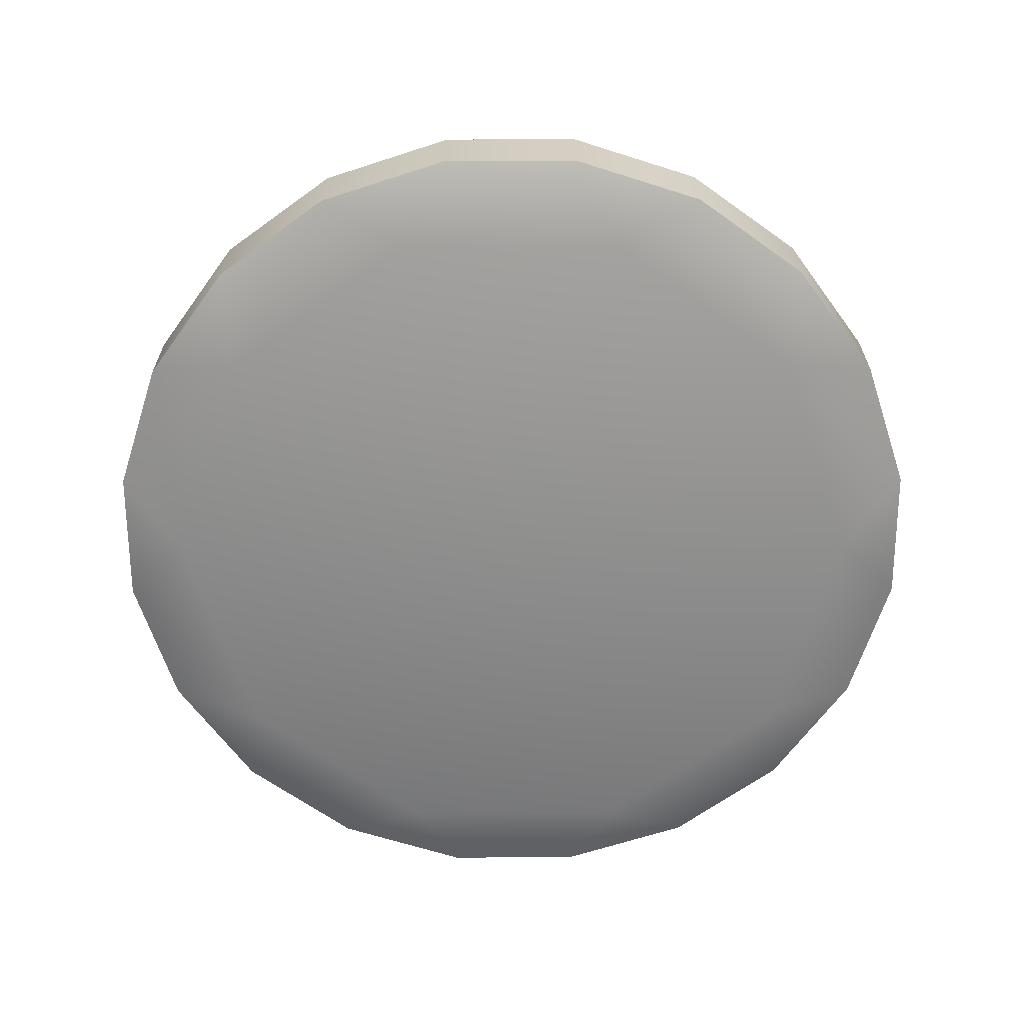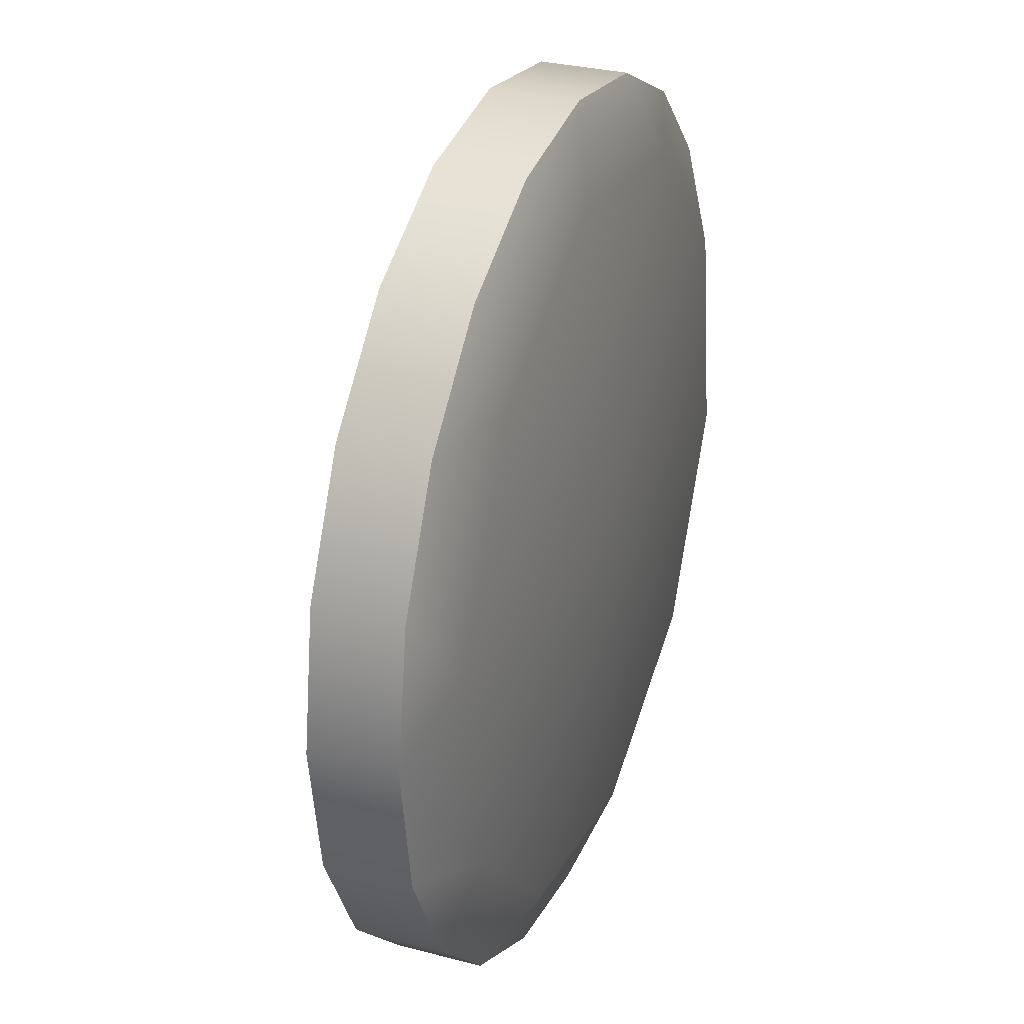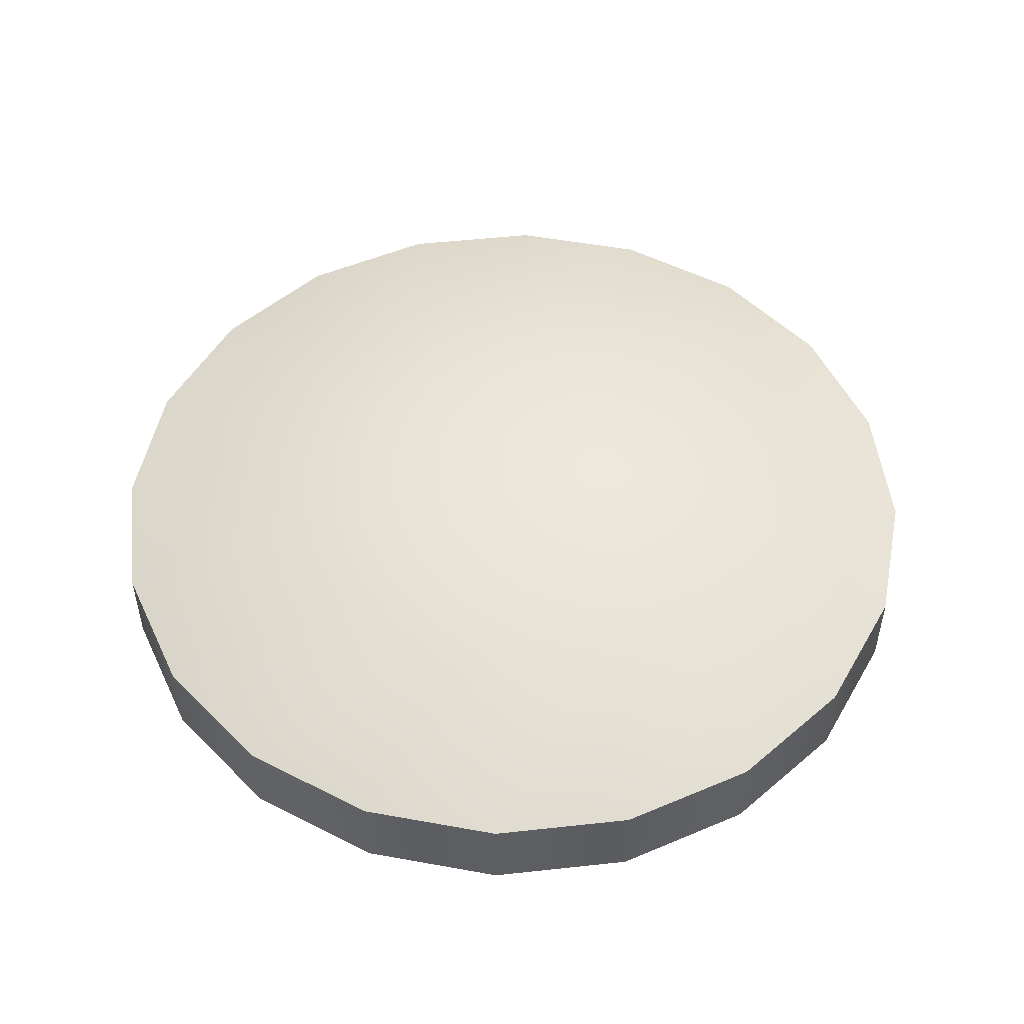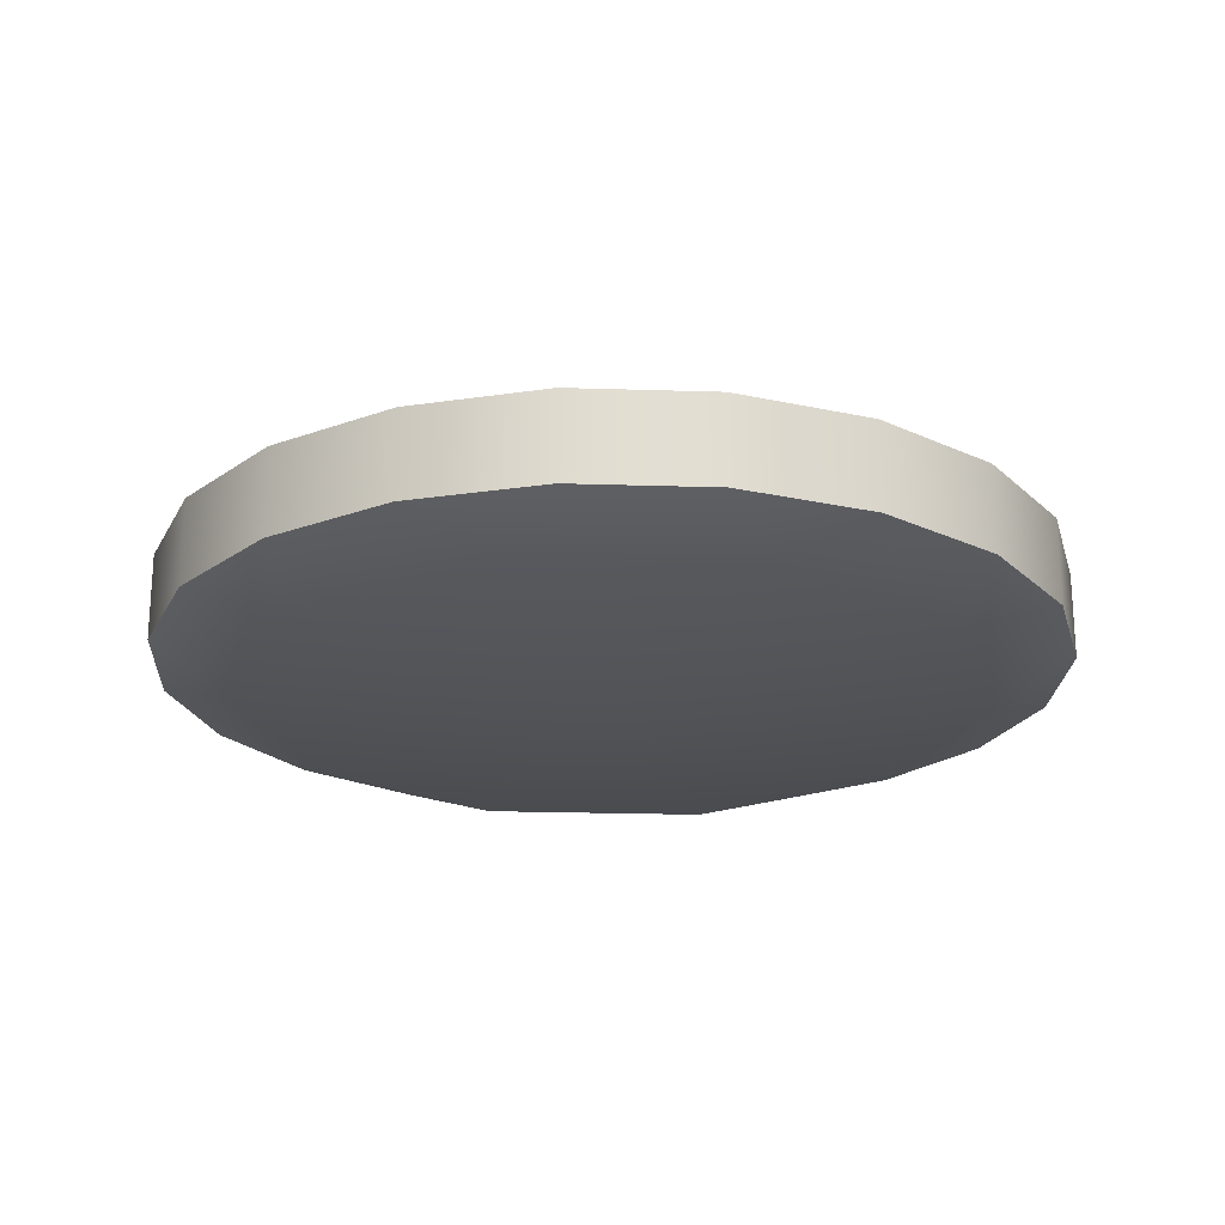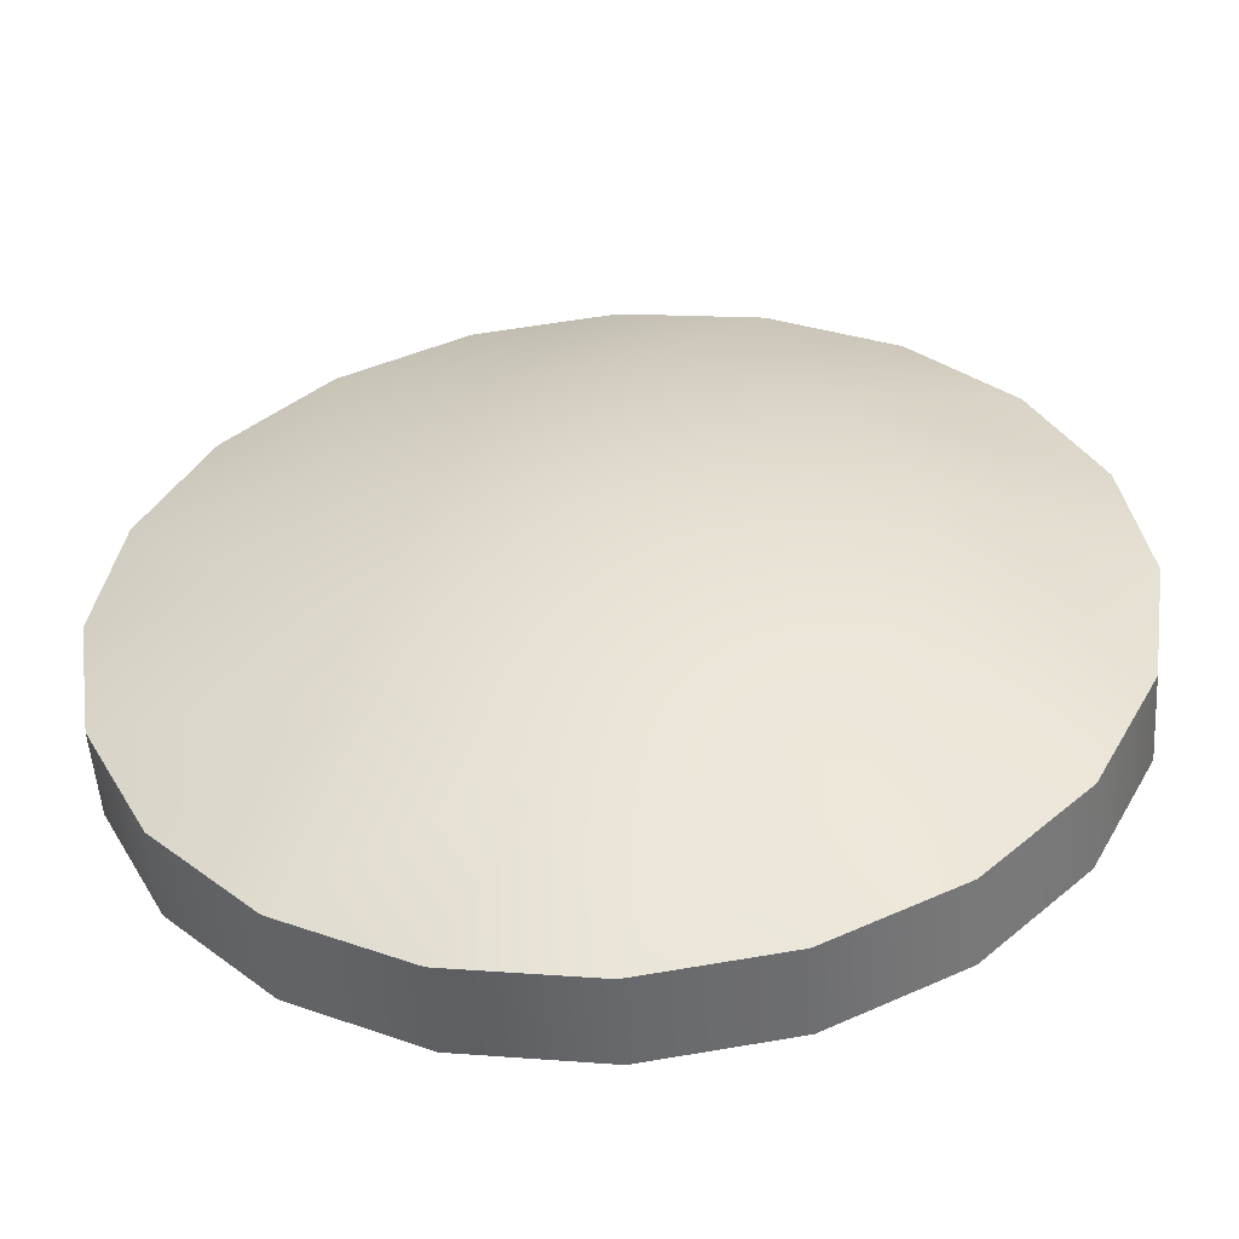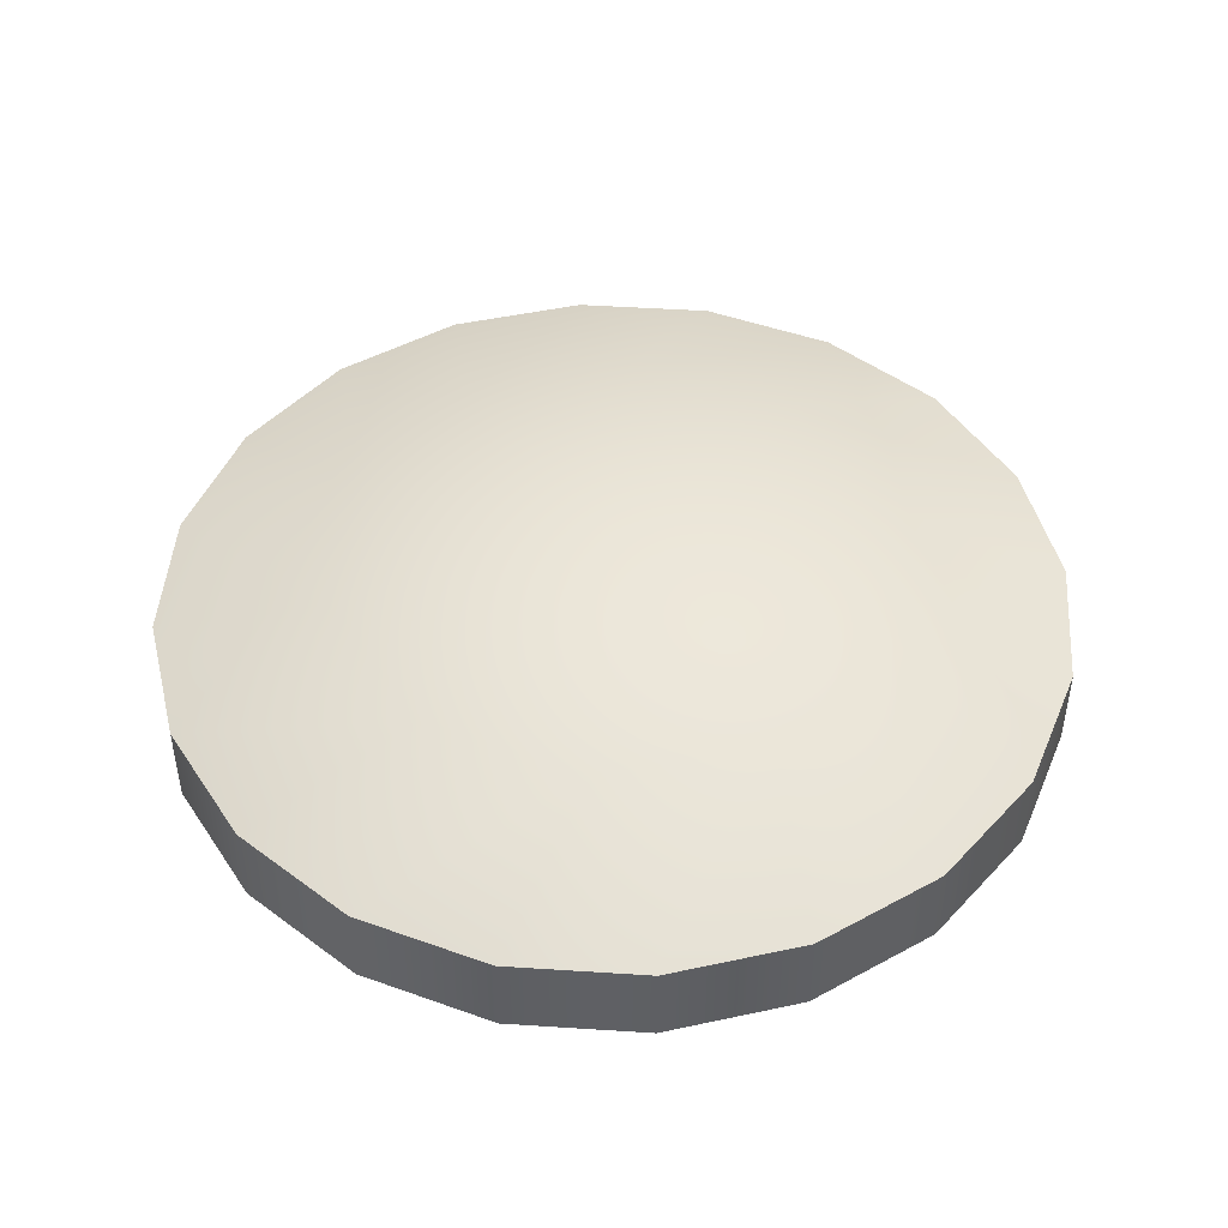
<metadata>
{"format":"obj","ext":"obj","renderer":"f3d","projection":"perspective","resolution":1024,"background":"white","views":[{"elev":-65.0,"azim":153.2,"up":"+Y"},{"elev":30.6,"azim":-69.4,"up":"+Z"},{"elev":51.0,"azim":110.2,"up":"+Y"},{"elev":-21.8,"azim":-30.2,"up":"+Y"},{"elev":-52.5,"azim":-176.1,"up":"+Z"},{"elev":46.7,"azim":103.2,"up":"+Y"}]}
</metadata>
<code>
g default
v 0.3296 -0.0872 -0.1037
v 0.2819 -0.0872 -0.1973
v 0.2077 -0.0872 -0.2716
v 0.1141 -0.0872 -0.3193
v 0.01034 -0.0872 -0.3357
v -0.09339 -0.0872 -0.3193
v -0.187 -0.0872 -0.2716
v -0.2612 -0.0872 -0.1973
v -0.3089 -0.0872 -0.1037
v -0.3254 -0.0872 0
v -0.3089 -0.0872 0.1037
v -0.2612 -0.0872 0.1973
v -0.187 -0.0872 0.2716
v -0.09339 -0.0872 0.3193
v 0.01034 -0.0872 0.3357
v 0.1141 -0.0872 0.3193
v 0.2077 -0.0872 0.2716
v 0.2819 -0.0872 0.1973
v 0.3296 -0.0872 0.1037
v 0.346 -0.0872 0
v 0.3296 -0.02203 -0.1037
v 0.2819 -0.02203 -0.1973
v 0.2077 -0.02203 -0.2716
v 0.1141 -0.02203 -0.3193
v 0.01034 -0.02203 -0.3357
v -0.09339 -0.02203 -0.3193
v -0.187 -0.02203 -0.2716
v -0.2612 -0.02203 -0.1973
v -0.3089 -0.02203 -0.1037
v -0.3254 -0.02203 0
v -0.3089 -0.02203 0.1037
v -0.2612 -0.02203 0.1973
v -0.187 -0.02203 0.2716
v -0.09339 -0.02203 0.3193
v 0.01034 -0.02203 0.3357
v 0.1141 -0.02203 0.3193
v 0.2077 -0.02203 0.2716
v 0.2819 -0.02203 0.1973
v 0.3296 -0.02203 0.1037
v 0.346 -0.02203 0
v 0.01034 -0.1236 0
v 0.01034 0.04709 0
v 0.1564 0.02407 -0.1461
v 0.04267 0.02407 -0.2041
v -0.08346 0.02407 -0.1841
v -0.1738 0.02407 -0.0938
v -0.1937 0.02407 0.03232
v -0.1358 0.02407 0.1461
v -0.02198 0.02407 0.2041
v 0.1041 0.02407 0.1841
v 0.1944 0.02407 0.0938
v 0.2144 0.02407 -0.03232
v 0.2885 -0.1099 -0.04405
v 0.2612 -0.1099 0.1278
v 0.1382 -0.1099 0.2509
v -0.03371 -0.1099 0.2781
v -0.1888 -0.1099 0.1991
v -0.2678 -0.1099 0.04405
v -0.2406 -0.1099 -0.1278
v -0.1175 -0.1099 -0.2509
v 0.05439 -0.1099 -0.2781
v 0.2095 -0.1099 -0.1991
g pCylinder2 bonuses
f 1 2 22 21
f 2 3 23 22
f 3 4 24 23
f 4 5 25 24
f 5 6 26 25
f 6 7 27 26
f 7 8 28 27
f 8 9 29 28
f 9 10 30 29
f 10 11 31 30
f 11 12 32 31
f 12 13 33 32
f 13 14 34 33
f 14 15 35 34
f 15 16 36 35
f 16 17 37 36
f 17 18 38 37
f 18 19 39 38
f 19 20 40 39
f 20 1 21 40
f 62 53 41
f 61 62 41
f 60 61 41
f 59 60 41
f 58 59 41
f 57 58 41
f 56 57 41
f 55 56 41
f 54 55 41
f 53 54 41
f 52 43 42
f 43 44 42
f 44 45 42
f 45 46 42
f 46 47 42
f 47 48 42
f 48 49 42
f 49 50 42
f 50 51 42
f 51 52 42
f 21 22 43 52
f 22 23 43
f 23 24 44 43
f 24 25 44
f 25 26 45 44
f 26 27 45
f 27 28 46 45
f 28 29 46
f 29 30 47 46
f 30 31 47
f 31 32 48 47
f 32 33 48
f 33 34 49 48
f 34 35 49
f 35 36 50 49
f 36 37 50
f 37 38 51 50
f 38 39 51
f 39 40 52 51
f 40 21 52
f 1 20 53
f 20 19 54 53
f 19 18 54
f 18 17 55 54
f 17 16 55
f 16 15 56 55
f 15 14 56
f 14 13 57 56
f 13 12 57
f 12 11 58 57
f 11 10 58
f 10 9 59 58
f 9 8 59
f 8 7 60 59
f 7 6 60
f 6 5 61 60
f 5 4 61
f 4 3 62 61
f 3 2 62
f 2 1 53 62

</code>
